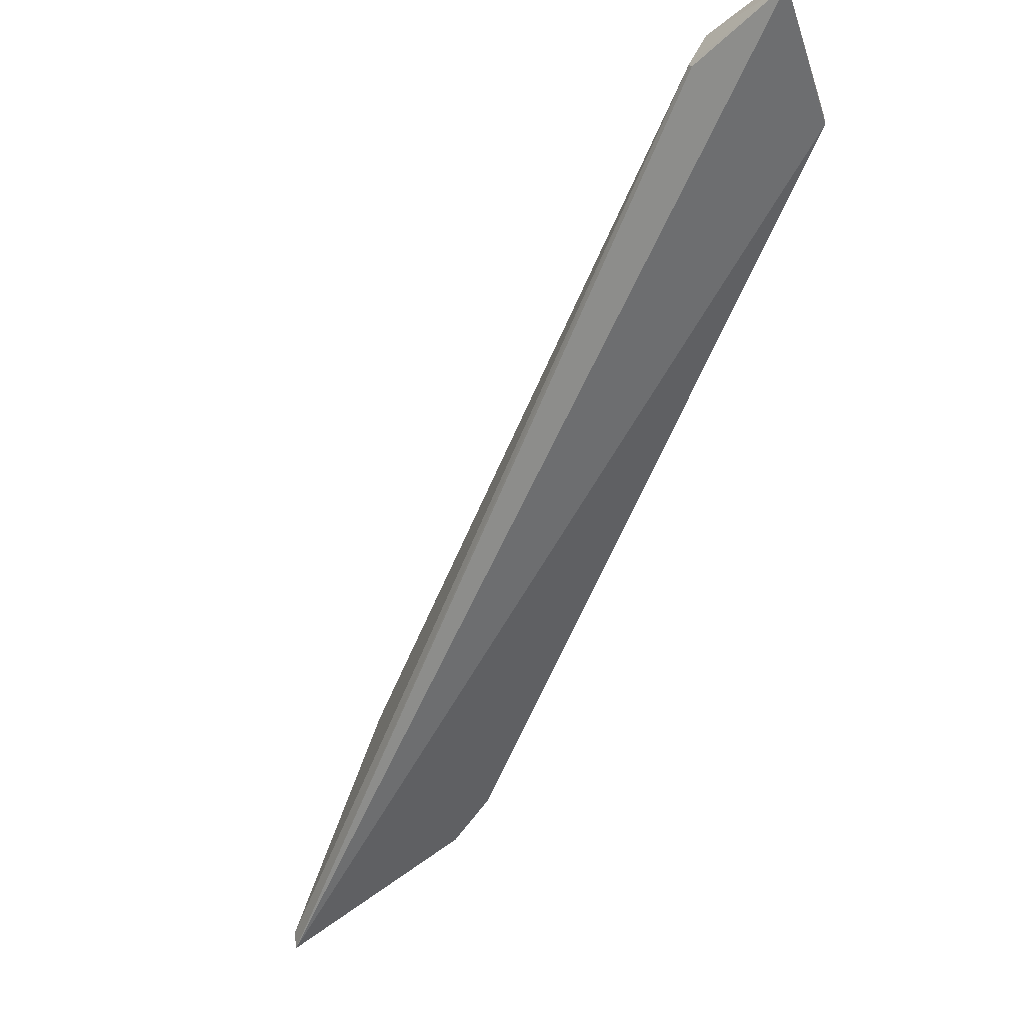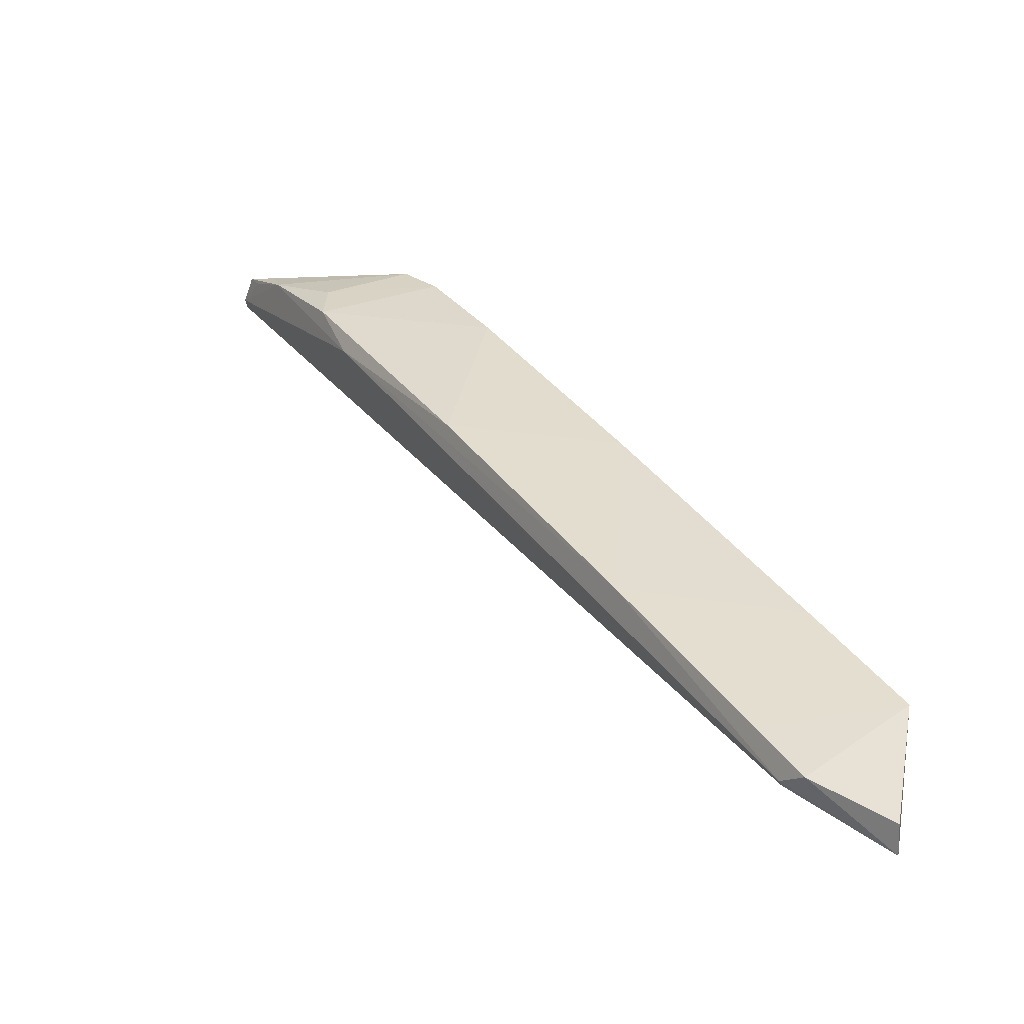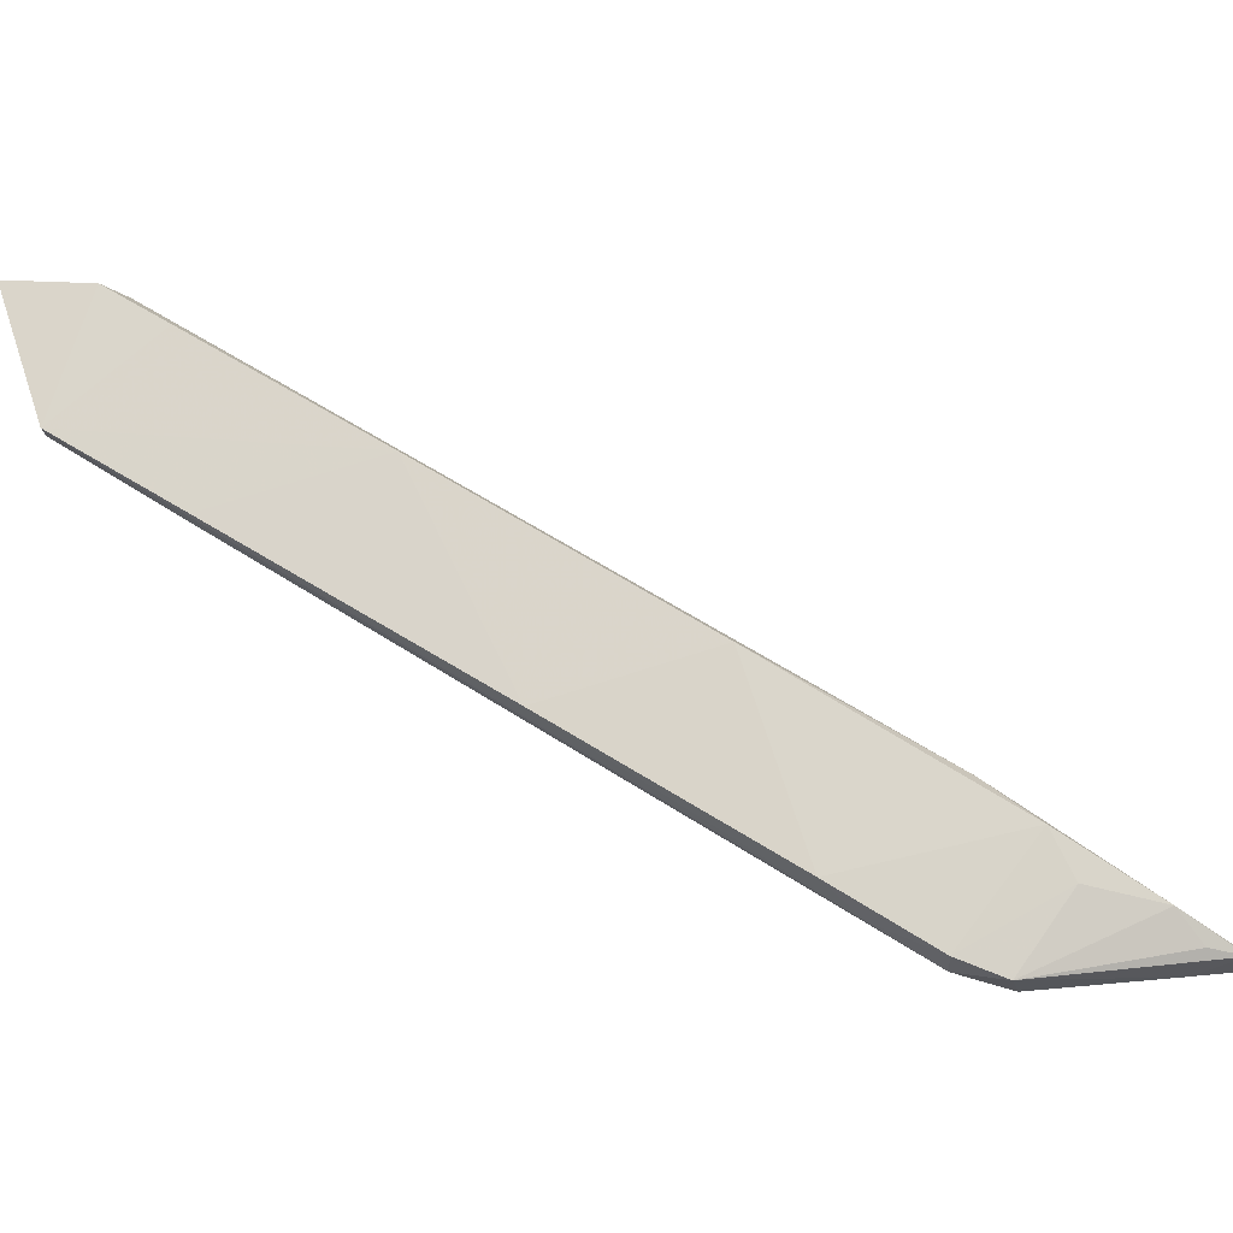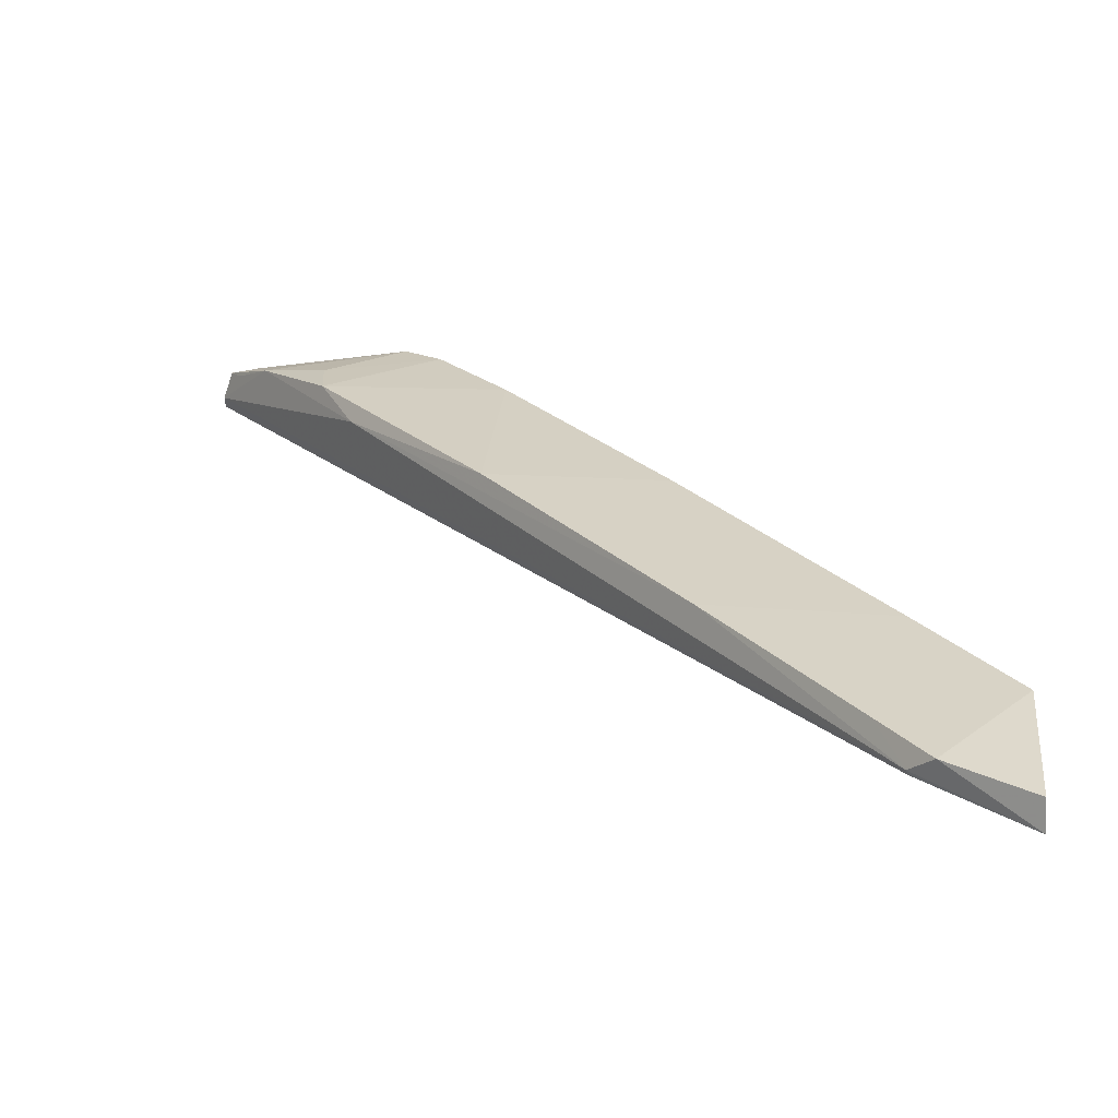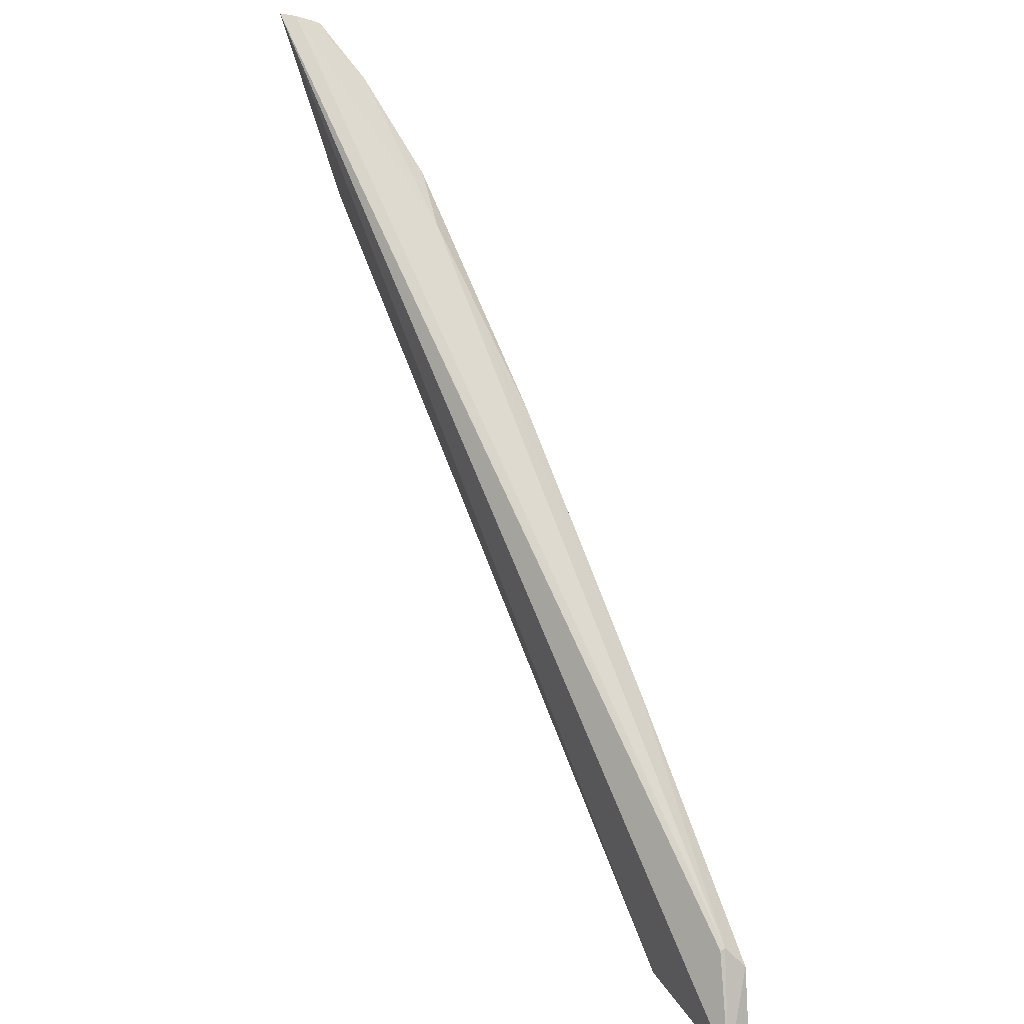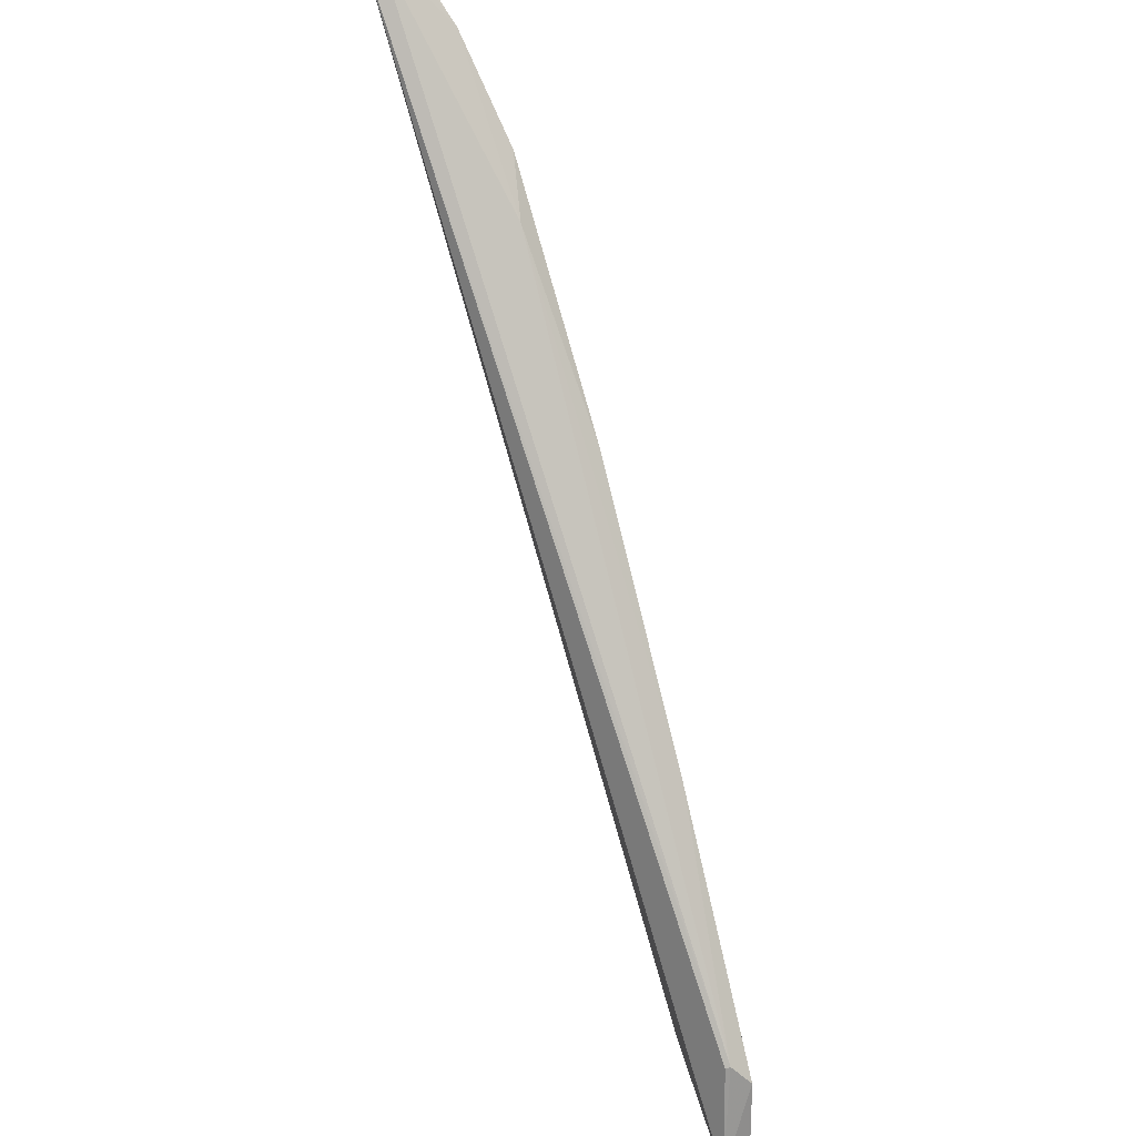
<metadata>
{"format":"obj","ext":"obj","renderer":"f3d","projection":"perspective","resolution":1024,"background":"white","views":[{"elev":-56.0,"azim":-61.9,"up":"+Z"},{"elev":34.8,"azim":-70.1,"up":"+Z"},{"elev":74.9,"azim":80.4,"up":"+Z"},{"elev":27.0,"azim":-75.7,"up":"+Z"},{"elev":20.8,"azim":-123.5,"up":"+Y"},{"elev":40.7,"azim":-111.9,"up":"+Y"}]}
</metadata>
<code>
v -0.06872 -0.08832 0.4968
v 0.1872 0.2209 0.478
v 0.1331 0.2403 0.4926
v 0.187 0.3095 0.457
v -0.06909 -0.08813 0.4861
v 0.1828 0.2896 0.4759
v 0.1389 0.1575 0.4972
v 0.191 0.3107 0.4507
v -0.1169 -0.05106 0.4876
v 0.1672 0.2804 0.482
v -0.03818 0.03747 0.4981
v 0.1771 0.1976 0.4838
v 0.1877 0.3051 0.4699
v -0.1321 -0.09934 0.4794
v 0.1111 0.22 0.487
v 0.1845 0.2178 0.491
v 0.05161 0.144 0.4978
v 0.06258 0.06712 0.4987
v -0.1211 -0.06115 0.496
v -0.02673 -0.04004 0.4882
v 0.1905 0.2842 0.4626
v 0.1814 0.2986 0.4716
v -0.1164 -0.05192 0.4855
v 0.1551 0.2472 0.4905
v 0.1729 0.1977 0.4939
v -0.02739 -0.0394 0.4977
v 0.1554 0.1721 0.4873
v -0.1006 -0.03677 0.4966
v -0.1301 -0.0981 0.4925
f 8 2 5
f 9 4 8
f 12 5 2
f 13 8 4
f 13 10 6
f 14 5 1
f 14 8 5
f 15 4 9
f 15 10 4
f 15 3 10
f 15 9 11
f 16 6 10
f 16 12 2
f 16 13 6
f 17 7 3
f 17 15 11
f 17 3 15
f 18 17 11
f 18 7 17
f 19 9 14
f 20 1 5
f 20 5 12
f 21 2 8
f 21 8 13
f 21 16 2
f 21 13 16
f 22 13 4
f 22 4 10
f 22 10 13
f 23 14 9
f 23 9 8
f 23 8 14
f 24 16 10
f 24 10 3
f 25 3 7
f 25 12 16
f 25 24 3
f 25 16 24
f 26 18 11
f 26 11 1
f 27 7 18
f 27 25 7
f 27 12 25
f 27 18 26
f 27 26 1
f 27 20 12
f 27 1 20
f 28 19 1
f 28 1 11
f 28 11 9
f 28 9 19
f 29 19 14
f 29 14 1
f 29 1 19

</code>
